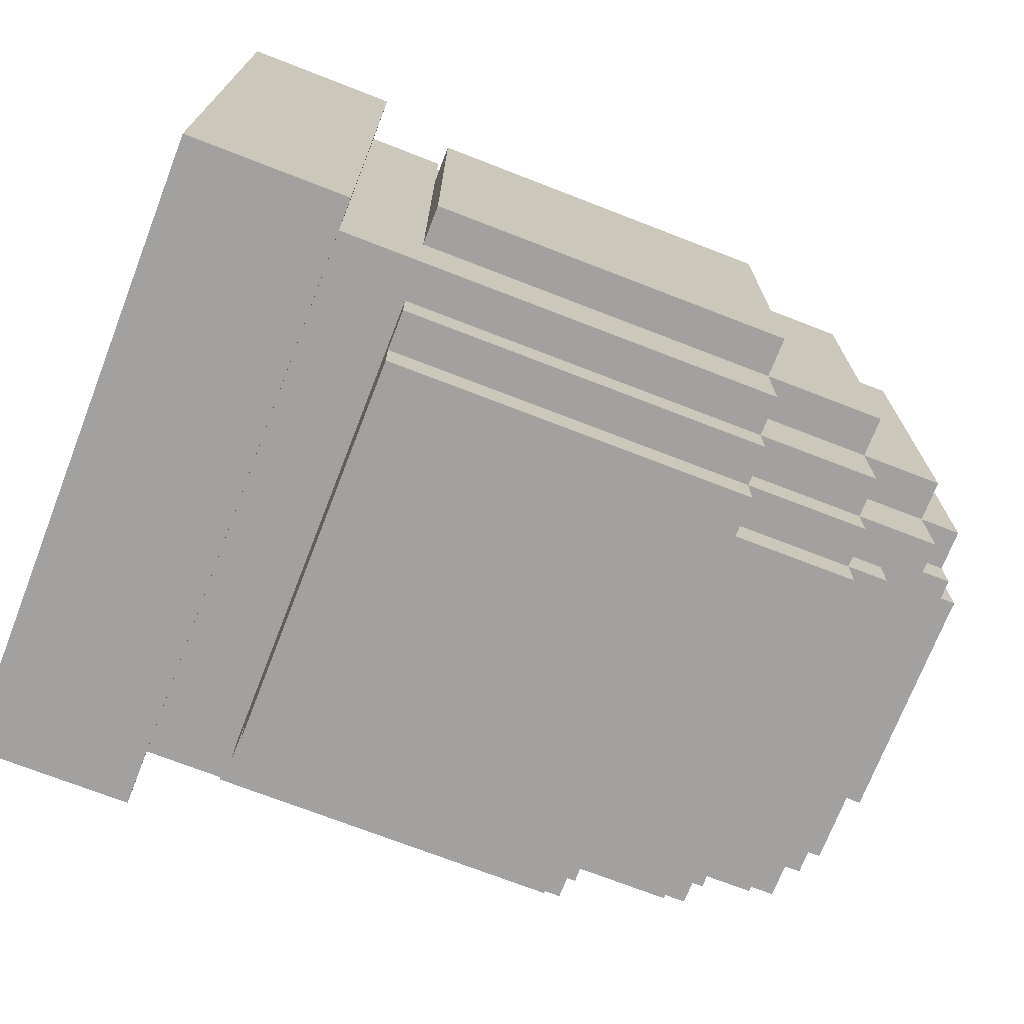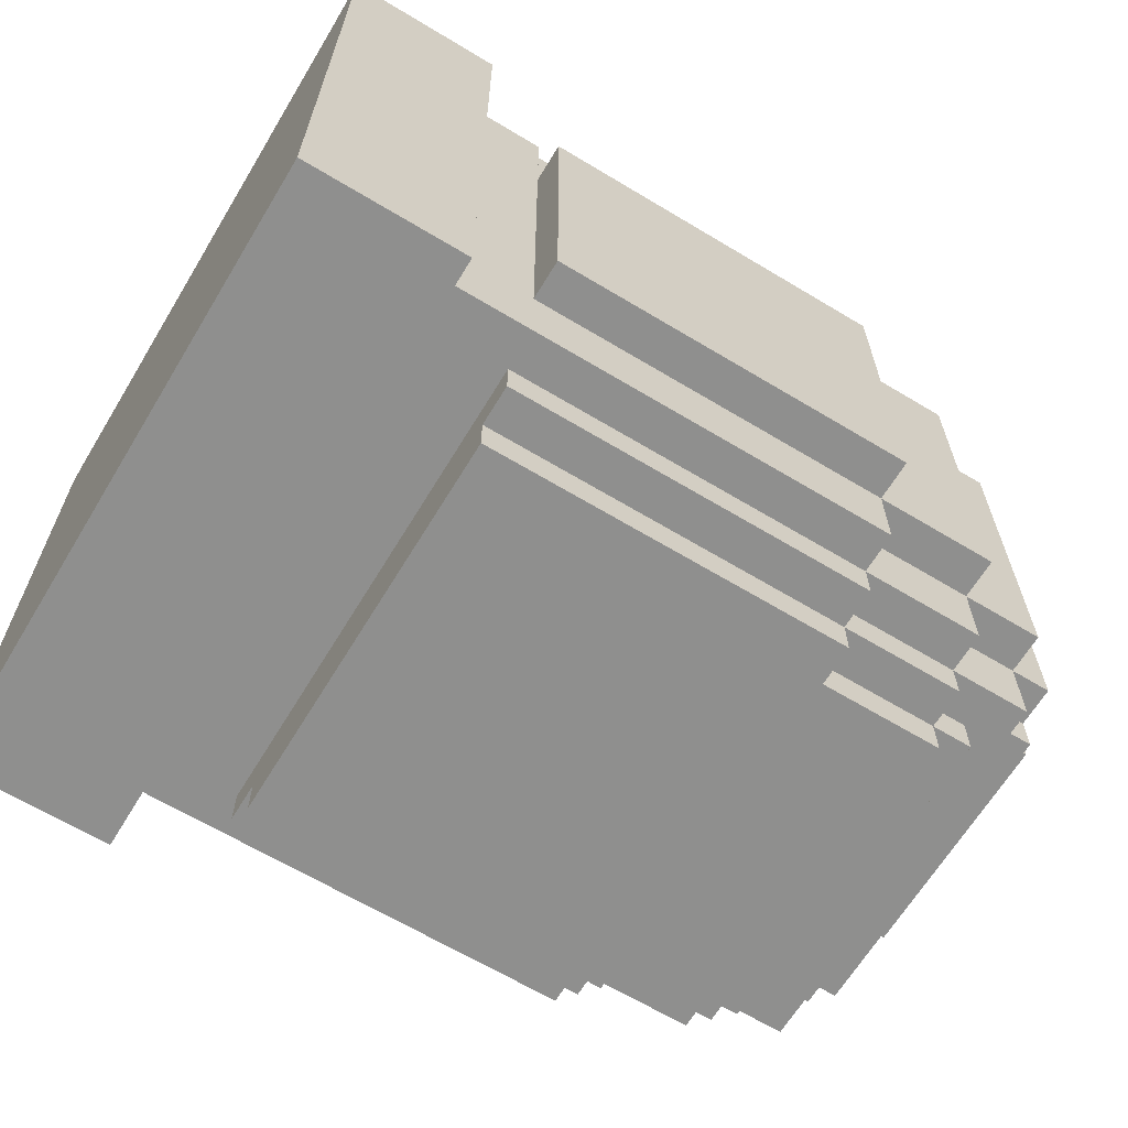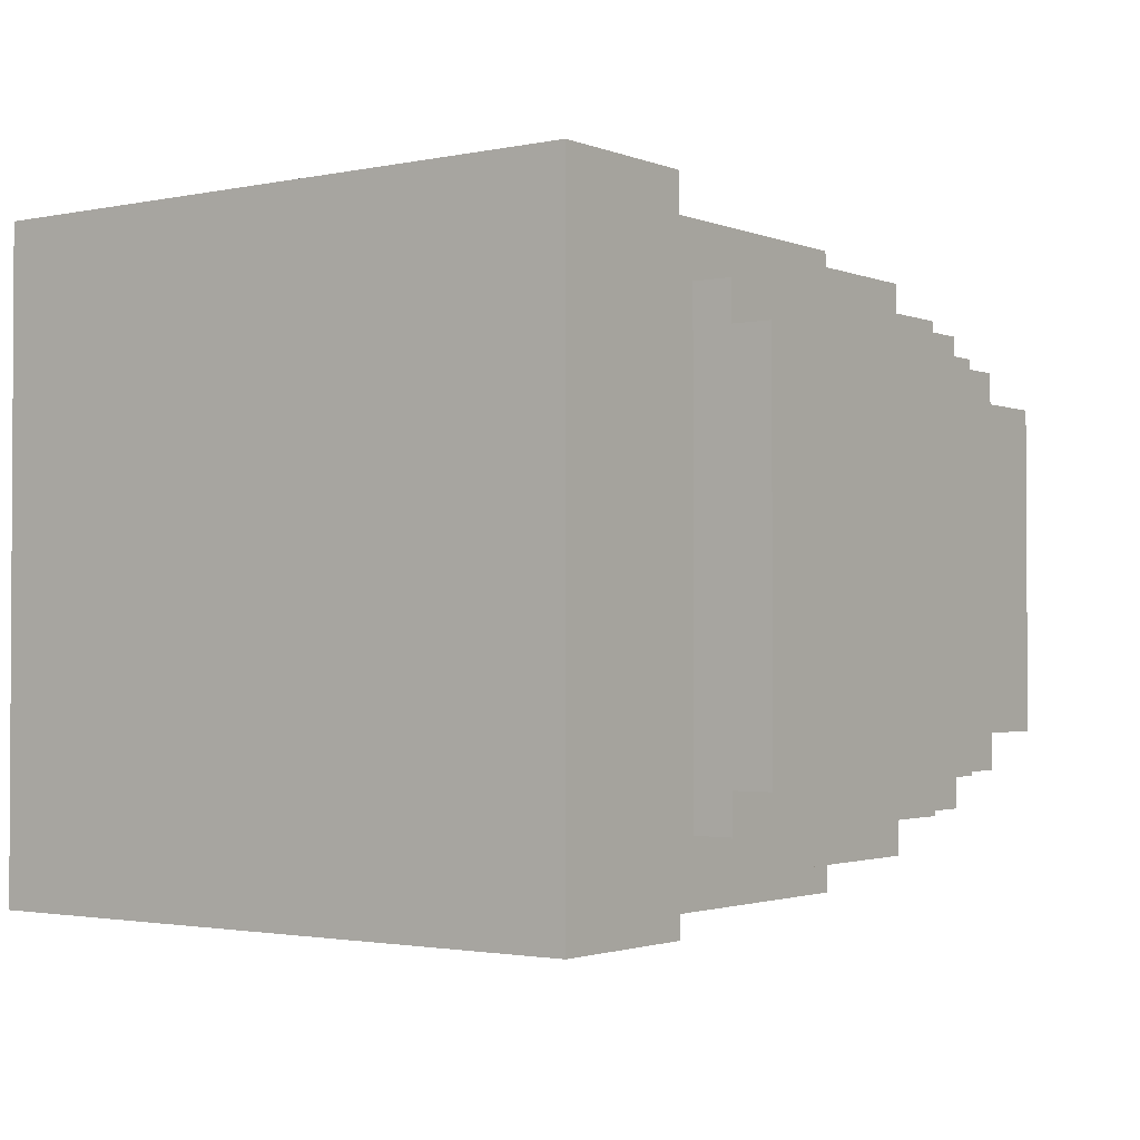
<metadata>
{"format":"obj","ext":"obj","renderer":"f3d","projection":"perspective","resolution":1024,"background":"white","views":[{"elev":-72.3,"azim":-21.2,"up":"+Y"},{"elev":-65.2,"azim":-31.2,"up":"+Y"},{"elev":-1.9,"azim":-53.6,"up":"+Z"}]}
</metadata>
<code>
g Autoaim_Rocketlauncher_Rocket
v 0.05773 -0.1272 0.06893
v -0.06942 -0.113 0.06893
v 0.05773 -0.113 0.06893
v -0.06942 -0.1272 0.06893
v 0.1001 -0.0989 0.06893
v 0.05773 -0.0989 0.06893
v 0.1001 -0.113 0.06893
v 0.1284 -0.07064 0.06893
v 0.1001 -0.07064 0.06893
v 0.1284 -0.0989 0.06893
v 0.1425 0.05651 0.06893
v 0.1284 0.05651 0.06893
v 0.1425 -0.07064 0.06893
v 0.1001 0.08477 0.06893
v 0.1284 0.08477 0.06893
v 0.1001 0.05651 0.06893
v 0.05773 0.08477 0.06893
v 0.1001 0.0989 0.06893
v 0.05773 0.0989 0.06893
v -0.06942 0.0989 0.06893
v 0.05773 0.113 0.06893
v -0.06942 0.113 0.06893
v 0.1001 -0.113 0.05481
v 0.05773 -0.1272 0.05481
v 0.05773 -0.113 0.05481
v 0.1001 -0.1272 0.05481
v 0.1142 -0.0989 0.05481
v 0.1001 -0.0989 0.05481
v 0.1142 -0.113 0.05481
v 0.05773 -0.113 0.08306
v -0.06942 -0.0989 0.08306
v 0.05773 -0.0989 0.08306
v -0.06942 -0.113 0.08306
v 0.1001 -0.07064 0.08306
v 0.1001 -0.0989 0.08306
v 0.05773 -0.07064 0.08306
v 0.1001 0.05651 0.08306
v 0.1284 -0.07064 0.08306
v 0.1284 0.05651 0.08306
v 0.05773 0.05651 0.08306
v 0.1001 0.08477 0.08306
v 0.05773 0.08477 0.08306
v -0.06942 0.0989 0.08306
v 0.05773 0.0989 0.08306
v -0.06942 0.08477 0.08306
v 0.05773 -0.0989 0.09719
v -0.06942 -0.07064 0.09719
v 0.05773 -0.07064 0.09719
v -0.06942 -0.0989 0.09719
v 0.1001 0.05651 0.09719
v 0.05773 0.05651 0.09719
v 0.1001 -0.07064 0.09719
v -0.06942 0.05651 0.09719
v 0.05773 0.08477 0.09719
v -0.06942 0.08477 0.09719
v -0.09767 0.0989 0.09719
v -0.06942 0.0989 0.09719
v -0.09767 -0.0989 0.09719
v 0.1425 -0.07064 0.05481
v 0.1284 -0.08477 0.05481
v 0.1284 -0.07064 0.05481
v 0.1425 -0.08477 0.05481
v 0.05773 0.05651 0.1113
v -0.06942 -0.07064 0.1113
v -0.06942 0.05651 0.1113
v 0.05773 -0.07064 0.1113
v 0.1566 0.05651 0.04068
v 0.1425 -0.05651 0.04068
v 0.1425 0.05651 0.04068
v 0.1566 -0.05651 0.04068
v 0.1425 0.08477 0.05481
v 0.1284 0.05651 0.05481
v 0.1284 0.08477 0.05481
v 0.1425 0.05651 0.05481
v 0.1001 0.08477 0.05481
v 0.1284 0.0989 0.05481
v 0.1001 0.0989 0.05481
v 0.05773 0.0989 0.05481
v 0.1001 0.113 0.05481
v 0.05773 0.113 0.05481
v -0.06942 0.113 0.04068
v 0.05773 0.1272 0.04068
v 0.05773 0.113 0.04068
v -0.06942 0.1272 0.04068
v -0.1542 -0.113 0.1113
v -0.09767 -0.0989 0.1113
v -0.09767 -0.113 0.1113
v -0.09767 0.0989 0.1113
v -0.1542 0.113 0.1113
v -0.09767 0.113 0.1113
v -0.06942 -0.113 -0.07235
v 0.05773 -0.1272 -0.07235
v 0.05773 -0.113 -0.07235
v -0.06942 -0.1272 -0.07235
v 0.1001 -0.0989 -0.07235
v 0.1001 -0.113 -0.07235
v 0.05773 -0.0989 -0.07235
v 0.1284 -0.07064 -0.07235
v 0.1284 -0.0989 -0.07235
v 0.1001 -0.07064 -0.07235
v 0.1425 -0.07064 -0.07235
v 0.1284 0.05651 -0.07235
v 0.1425 0.05651 -0.07235
v 0.1284 0.08477 -0.07235
v 0.1001 0.05651 -0.07235
v 0.1001 0.08477 -0.07235
v 0.1001 0.0989 -0.07235
v 0.05773 0.08477 -0.07235
v 0.05773 0.0989 -0.07235
v -0.06942 0.113 -0.07235
v 0.05773 0.113 -0.07235
v -0.06942 0.0989 -0.07235
v 0.1001 -0.113 -0.05822
v 0.05773 -0.1272 -0.05822
v 0.1001 -0.1272 -0.05822
v 0.05773 -0.113 -0.05822
v 0.1142 -0.0989 -0.05822
v 0.1142 -0.113 -0.05822
v 0.1001 -0.0989 -0.05822
v -0.06942 -0.0989 -0.08647
v 0.05773 -0.113 -0.08647
v 0.05773 -0.0989 -0.08647
v -0.06942 -0.113 -0.08647
v 0.1001 -0.07064 -0.08647
v 0.1001 -0.0989 -0.08647
v 0.05773 -0.07064 -0.08647
v 0.1284 -0.07064 -0.08647
v 0.1001 0.05651 -0.08647
v 0.1284 0.05651 -0.08647
v 0.1001 0.08477 -0.08647
v 0.05773 0.05651 -0.08647
v 0.05773 0.08477 -0.08647
v -0.06942 0.0989 -0.08647
v 0.05773 0.0989 -0.08647
v -0.06942 0.08477 -0.08647
v -0.06942 -0.07064 -0.1006
v 0.05773 -0.0989 -0.1006
v 0.05773 -0.07064 -0.1006
v -0.06942 -0.0989 -0.1006
v 0.1001 -0.07064 -0.1006
v 0.05773 0.05651 -0.1006
v 0.1001 0.05651 -0.1006
v -0.06942 0.08477 -0.1006
v 0.05773 0.08477 -0.1006
v -0.06942 0.05651 -0.1006
v -0.06942 0.0989 -0.1006
v -0.09767 -0.0989 -0.1006
v -0.09767 0.0989 -0.1006
v 0.1425 -0.07064 -0.05822
v 0.1284 -0.08477 -0.05822
v 0.1425 -0.08477 -0.05822
v 0.1284 -0.07064 -0.05822
v 0.1425 0.05651 -0.04409
v 0.1566 -0.05651 -0.04409
v 0.1566 0.05651 -0.04409
v 0.1425 -0.05651 -0.04409
v 0.05773 0.05651 -0.1147
v -0.06942 -0.07064 -0.1147
v 0.05773 -0.07064 -0.1147
v -0.06942 0.05651 -0.1147
v 0.1425 0.08477 -0.05822
v 0.1284 0.05651 -0.05822
v 0.1425 0.05651 -0.05822
v 0.1284 0.08477 -0.05822
v 0.1284 0.0989 -0.05822
v 0.1001 0.08477 -0.05822
v 0.1001 0.0989 -0.05822
v 0.1001 0.113 -0.05822
v 0.05773 0.0989 -0.05822
v 0.05773 0.113 -0.05822
v -0.06942 0.1272 -0.04409
v 0.05773 0.113 -0.04409
v 0.05773 0.1272 -0.04409
v -0.06942 0.113 -0.04409
v -0.1542 0.113 -0.1147
v -0.09767 0.0989 -0.1147
v -0.09767 0.113 -0.1147
v -0.09767 -0.0989 -0.1147
v -0.09767 -0.113 -0.1147
v -0.1542 -0.113 -0.1147
v -0.1542 0.113 0.1113
v -0.09767 0.113 0.09719
v -0.09767 0.113 0.1113
v -0.09767 0.113 -0.1006
v -0.09767 0.113 -0.1147
v -0.1542 0.113 -0.1147
v -0.06942 0.0989 0.09719
v -0.09767 0.0989 -0.1006
v -0.06942 0.0989 -0.1006
v -0.09767 0.0989 0.09719
v -0.06942 -0.0989 0.09719
v -0.09767 -0.0989 -0.1006
v -0.09767 -0.0989 0.09719
v -0.06942 -0.0989 -0.1006
v -0.1542 -0.113 0.1113
v -0.09767 -0.113 -0.1147
v -0.1542 -0.113 -0.1147
v -0.09767 -0.113 -0.1006
v -0.09767 -0.113 0.09719
v -0.09767 -0.113 0.1113
v 0.05773 0.05651 -0.1147
v 0.05773 -0.07064 0.1113
v 0.05773 0.05651 0.1113
v 0.05773 -0.07064 -0.1147
v 0.05773 0.08477 -0.1006
v 0.05773 0.05651 0.09719
v 0.05773 0.08477 0.09719
v 0.05773 0.05651 -0.1006
v 0.05773 -0.07064 -0.1006
v 0.05773 -0.0989 0.09719
v 0.05773 -0.07064 0.09719
v 0.05773 -0.0989 -0.1006
v 0.05773 0.0989 -0.08647
v 0.05773 0.08477 0.08306
v 0.05773 0.0989 0.08306
v 0.05773 0.08477 -0.08647
v 0.05773 0.113 -0.07235
v 0.05773 0.0989 0.06893
v 0.05773 0.113 0.06893
v 0.05773 0.0989 -0.07235
v 0.05773 0.1272 -0.04409
v 0.05773 0.113 0.04068
v 0.05773 0.1272 0.04068
v 0.05773 0.113 -0.04409
v 0.05773 -0.113 -0.07235
v 0.05773 -0.1272 0.06893
v 0.05773 -0.113 0.06893
v 0.05773 -0.1272 -0.07235
v 0.05773 -0.0989 -0.08647
v 0.05773 -0.113 0.08306
v 0.05773 -0.0989 0.08306
v 0.05773 -0.113 -0.08647
v 0.1001 0.113 -0.05822
v 0.1001 0.0989 0.05481
v 0.1001 0.113 0.05481
v 0.1001 0.0989 -0.05822
v 0.1001 0.0989 -0.07235
v 0.1001 0.08477 0.06893
v 0.1001 0.0989 0.06893
v 0.1001 0.08477 -0.07235
v 0.1001 0.08477 -0.08647
v 0.1001 0.05651 0.08306
v 0.1001 0.08477 0.08306
v 0.1001 0.05651 -0.08647
v 0.1001 0.05651 -0.1006
v 0.1001 -0.07064 0.09719
v 0.1001 0.05651 0.09719
v 0.1001 -0.07064 -0.1006
v 0.1284 0.0989 -0.05822
v 0.1284 0.08477 0.05481
v 0.1284 0.0989 0.05481
v 0.1284 0.08477 -0.05822
v 0.1284 0.08477 -0.07235
v 0.1284 0.05651 0.06893
v 0.1284 0.08477 0.06893
v 0.1284 0.05651 -0.07235
v 0.1425 0.08477 -0.05822
v 0.1425 0.05651 0.05481
v 0.1425 0.08477 0.05481
v 0.1425 0.05651 -0.05822
v 0.1284 0.05651 -0.08647
v 0.1284 -0.07064 0.08306
v 0.1284 0.05651 0.08306
v 0.1284 -0.07064 -0.08647
v 0.1425 0.05651 -0.07235
v 0.1425 -0.07064 0.06893
v 0.1425 0.05651 0.06893
v 0.1425 -0.07064 -0.07235
v 0.1566 0.05651 -0.04409
v 0.1566 -0.05651 0.04068
v 0.1566 0.05651 0.04068
v 0.1566 -0.05651 -0.04409
v 0.1001 -0.07064 -0.08647
v 0.1001 -0.0989 0.08306
v 0.1001 -0.07064 0.08306
v 0.1001 -0.0989 -0.08647
v 0.1284 -0.07064 -0.07235
v 0.1284 -0.0989 0.06893
v 0.1284 -0.07064 0.06893
v 0.1284 -0.0989 -0.07235
v 0.1425 -0.07064 -0.05822
v 0.1425 -0.08477 0.05481
v 0.1425 -0.07064 0.05481
v 0.1425 -0.08477 -0.05822
v 0.1001 -0.0989 -0.07235
v 0.1001 -0.113 0.06893
v 0.1001 -0.0989 0.06893
v 0.1001 -0.113 -0.07235
v 0.1142 -0.0989 -0.05822
v 0.1142 -0.113 0.05481
v 0.1142 -0.0989 0.05481
v 0.1142 -0.113 -0.05822
v 0.1001 -0.113 -0.05822
v 0.1001 -0.1272 0.05481
v 0.1001 -0.113 0.05481
v 0.1001 -0.1272 -0.05822
v 0.05773 0.05651 -0.1147
v -0.06942 0.05651 0.1113
v -0.06942 0.05651 -0.1147
v 0.05773 0.05651 0.1113
v 0.1001 0.05651 -0.1006
v 0.05773 0.05651 0.09719
v 0.05773 0.05651 -0.1006
v 0.1001 0.05651 0.09719
v 0.1284 0.05651 -0.08647
v 0.1001 0.05651 0.08306
v 0.1001 0.05651 -0.08647
v 0.1284 0.05651 0.08306
v 0.1425 0.05651 -0.07235
v 0.1284 0.05651 0.06893
v 0.1284 0.05651 -0.07235
v 0.1425 0.05651 0.06893
v 0.1566 0.05651 -0.04409
v 0.1425 0.05651 0.04068
v 0.1425 0.05651 -0.04409
v 0.1566 0.05651 0.04068
v 0.05773 0.08477 -0.1006
v -0.06942 0.08477 0.09719
v -0.06942 0.08477 -0.1006
v 0.05773 0.08477 0.09719
v 0.05773 0.0989 -0.08647
v -0.06942 0.0989 0.08306
v -0.06942 0.0989 -0.08647
v 0.05773 0.0989 0.08306
v 0.05773 0.113 -0.07235
v -0.06942 0.113 0.06893
v -0.06942 0.113 -0.07235
v 0.05773 0.113 0.06893
v 0.05773 0.1272 -0.04409
v -0.06942 0.1272 0.04068
v -0.06942 0.1272 -0.04409
v 0.05773 0.1272 0.04068
v 0.1001 0.08477 -0.08647
v 0.05773 0.08477 0.08306
v 0.05773 0.08477 -0.08647
v 0.1001 0.08477 0.08306
v 0.1284 0.08477 -0.07235
v 0.1001 0.08477 0.06893
v 0.1001 0.08477 -0.07235
v 0.1284 0.08477 0.06893
v 0.1425 0.08477 -0.05822
v 0.1284 0.08477 0.05481
v 0.1284 0.08477 -0.05822
v 0.1425 0.08477 0.05481
v 0.1001 0.0989 -0.07235
v 0.05773 0.0989 0.06893
v 0.05773 0.0989 -0.07235
v 0.1001 0.0989 0.06893
v 0.1284 0.0989 -0.05822
v 0.1001 0.0989 0.05481
v 0.1001 0.0989 -0.05822
v 0.1284 0.0989 0.05481
v 0.1001 0.113 -0.05822
v 0.05773 0.113 0.05481
v 0.05773 0.113 -0.05822
v 0.1001 0.113 0.05481
v 0.05773 -0.07064 -0.1147
v -0.06942 -0.07064 0.1113
v 0.05773 -0.07064 0.1113
v -0.06942 -0.07064 -0.1147
v 0.1001 -0.07064 -0.1006
v 0.05773 -0.07064 0.09719
v 0.1001 -0.07064 0.09719
v 0.05773 -0.07064 -0.1006
v 0.1284 -0.07064 -0.08647
v 0.1001 -0.07064 0.08306
v 0.1284 -0.07064 0.08306
v 0.1001 -0.07064 -0.08647
v 0.1425 -0.07064 -0.07235
v 0.1284 -0.07064 0.06893
v 0.1425 -0.07064 0.06893
v 0.1284 -0.07064 -0.07235
v 0.1566 -0.05651 -0.04409
v 0.1425 -0.05651 0.04068
v 0.1566 -0.05651 0.04068
v 0.1425 -0.05651 -0.04409
v 0.05773 -0.0989 -0.1006
v -0.06942 -0.0989 0.09719
v 0.05773 -0.0989 0.09719
v -0.06942 -0.0989 -0.1006
v 0.1001 -0.0989 -0.08647
v 0.05773 -0.0989 0.08306
v 0.1001 -0.0989 0.08306
v 0.05773 -0.0989 -0.08647
v 0.1284 -0.0989 -0.07235
v 0.1001 -0.0989 0.06893
v 0.1284 -0.0989 0.06893
v 0.1001 -0.0989 -0.07235
v 0.1425 -0.08477 -0.05822
v 0.1284 -0.08477 0.05481
v 0.1425 -0.08477 0.05481
v 0.1284 -0.08477 -0.05822
v 0.05773 -0.113 -0.08647
v -0.06942 -0.113 0.08306
v 0.05773 -0.113 0.08306
v -0.06942 -0.113 -0.08647
v 0.1001 -0.113 -0.07235
v 0.05773 -0.113 0.06893
v 0.1001 -0.113 0.06893
v 0.05773 -0.113 -0.07235
v 0.1142 -0.113 -0.05822
v 0.1001 -0.113 0.05481
v 0.1142 -0.113 0.05481
v 0.1001 -0.113 -0.05822
v 0.05773 -0.1272 -0.07235
v -0.06942 -0.1272 0.06893
v 0.05773 -0.1272 0.06893
v -0.06942 -0.1272 -0.07235
v 0.1001 -0.1272 -0.05822
v 0.05773 -0.1272 0.05481
v 0.1001 -0.1272 0.05481
v 0.05773 -0.1272 -0.05822
v -0.09767 0.113 -0.1147
v -0.09767 -0.113 0.1113
v -0.09767 0.113 0.1113
v -0.09767 -0.113 -0.1147
v -0.1542 0.113 -0.1147
v -0.1542 -0.113 0.1113
v -0.1542 -0.113 -0.1147
v -0.1542 0.113 0.1113
v -0.06942 0.0989 -0.1006
v -0.06942 -0.0989 0.09719
v -0.06942 0.0989 0.09719
v -0.06942 -0.0989 -0.1006
v -0.06942 -0.113 -0.07235
v -0.06942 -0.1272 0.06893
v -0.06942 -0.1272 -0.07235
v -0.06942 -0.113 0.06893
v -0.06942 -0.0989 -0.08647
v -0.06942 -0.113 0.08306
v -0.06942 -0.113 -0.08647
v -0.06942 -0.0989 0.08306
v -0.06942 0.05651 -0.1147
v -0.06942 -0.07064 0.1113
v -0.06942 -0.07064 -0.1147
v -0.06942 0.05651 0.1113
g Autoaim_Rocketlauncher_Rocket_0
f 3 2 1
f 4 1 2
f 6 3 5
f 7 5 3
f 9 5 8
f 10 8 5
f 12 8 11
f 13 11 8
f 15 14 12
f 16 12 14
f 14 18 17
f 19 17 18
f 19 21 20
f 22 20 21
f 25 24 23
f 26 23 24
f 28 23 27
f 29 27 23
f 32 31 30
f 33 30 31
f 35 34 32
f 36 32 34
f 34 38 37
f 39 37 38
f 37 41 40
f 42 40 41
f 44 43 42
f 45 42 43
f 48 47 46
f 49 46 47
f 51 48 50
f 52 50 48
f 51 54 53
f 55 53 54
f 57 56 49
f 58 49 56
f 61 60 59
f 62 59 60
f 65 64 63
f 66 63 64
f 69 68 67
f 70 67 68
f 73 72 71
f 74 71 72
f 73 76 75
f 77 75 76
f 77 79 78
f 80 78 79
f 83 82 81
f 84 81 82
f 87 86 85
f 86 88 85
f 88 89 85
f 90 89 88
f 93 92 91
f 94 91 92
f 96 93 95
f 97 95 93
f 99 95 98
f 100 98 95
f 98 102 101
f 103 101 102
f 102 105 104
f 106 104 105
f 106 108 107
f 109 107 108
f 111 109 110
f 112 110 109
f 115 114 113
f 116 113 114
f 118 113 117
f 119 117 113
f 122 121 120
f 123 120 121
f 125 122 124
f 126 124 122
f 124 128 127
f 129 127 128
f 128 131 130
f 132 130 131
f 134 132 133
f 135 133 132
f 138 137 136
f 139 136 137
f 138 141 140
f 142 140 141
f 144 141 143
f 145 143 141
f 139 147 146
f 148 146 147
f 151 150 149
f 152 149 150
f 155 154 153
f 156 153 154
f 159 158 157
f 160 157 158
f 163 162 161
f 164 161 162
f 164 166 165
f 167 165 166
f 167 169 168
f 170 168 169
f 173 172 171
f 174 171 172
f 177 176 175
f 176 178 175
f 178 179 175
f 179 180 175
f 183 182 181
f 182 184 181
f 184 185 181
f 185 186 181
f 189 188 187
f 190 187 188
f 193 192 191
f 194 191 192
f 197 196 195
f 196 198 195
f 198 199 195
f 199 200 195
f 203 202 201
f 204 201 202
f 207 206 205
f 208 205 206
f 211 210 209
f 212 209 210
f 215 214 213
f 216 213 214
f 219 218 217
f 220 217 218
f 223 222 221
f 224 221 222
f 227 226 225
f 228 225 226
f 231 230 229
f 232 229 230
f 235 234 233
f 236 233 234
f 239 238 237
f 240 237 238
f 243 242 241
f 244 241 242
f 247 246 245
f 248 245 246
f 251 250 249
f 252 249 250
f 255 254 253
f 256 253 254
f 259 258 257
f 260 257 258
f 263 262 261
f 264 261 262
f 267 266 265
f 268 265 266
f 271 270 269
f 272 269 270
f 275 274 273
f 276 273 274
f 279 278 277
f 280 277 278
f 283 282 281
f 284 281 282
f 287 286 285
f 288 285 286
f 291 290 289
f 292 289 290
f 295 294 293
f 296 293 294
f 299 298 297
f 300 297 298
f 303 302 301
f 304 301 302
f 307 306 305
f 308 305 306
f 311 310 309
f 312 309 310
f 315 314 313
f 316 313 314
f 319 318 317
f 320 317 318
f 323 322 321
f 324 321 322
f 327 326 325
f 328 325 326
f 331 330 329
f 332 329 330
f 335 334 333
f 336 333 334
f 339 338 337
f 340 337 338
f 343 342 341
f 344 341 342
f 347 346 345
f 348 345 346
f 351 350 349
f 352 349 350
f 355 354 353
f 356 353 354
f 359 358 357
f 360 357 358
f 363 362 361
f 364 361 362
f 367 366 365
f 368 365 366
f 371 370 369
f 372 369 370
f 375 374 373
f 376 373 374
f 379 378 377
f 380 377 378
f 383 382 381
f 384 381 382
f 387 386 385
f 388 385 386
f 391 390 389
f 392 389 390
f 395 394 393
f 396 393 394
f 399 398 397
f 400 397 398
f 403 402 401
f 404 401 402
f 407 406 405
f 408 405 406
f 411 410 409
f 412 409 410
f 415 414 413
f 416 413 414
f 419 418 417
f 420 417 418
f 423 422 421
f 424 421 422
f 427 426 425
f 428 425 426
f 431 430 429
f 432 429 430
f 435 434 433
f 436 433 434

</code>
